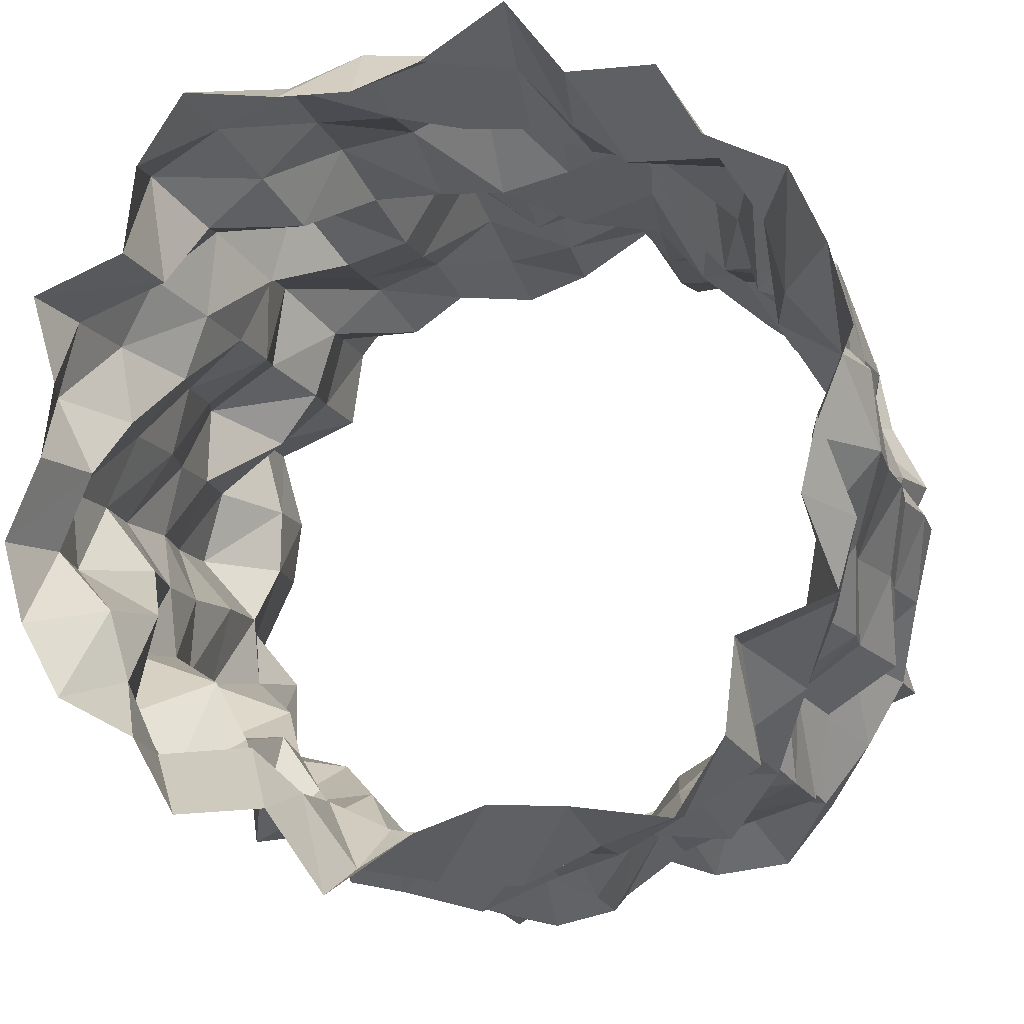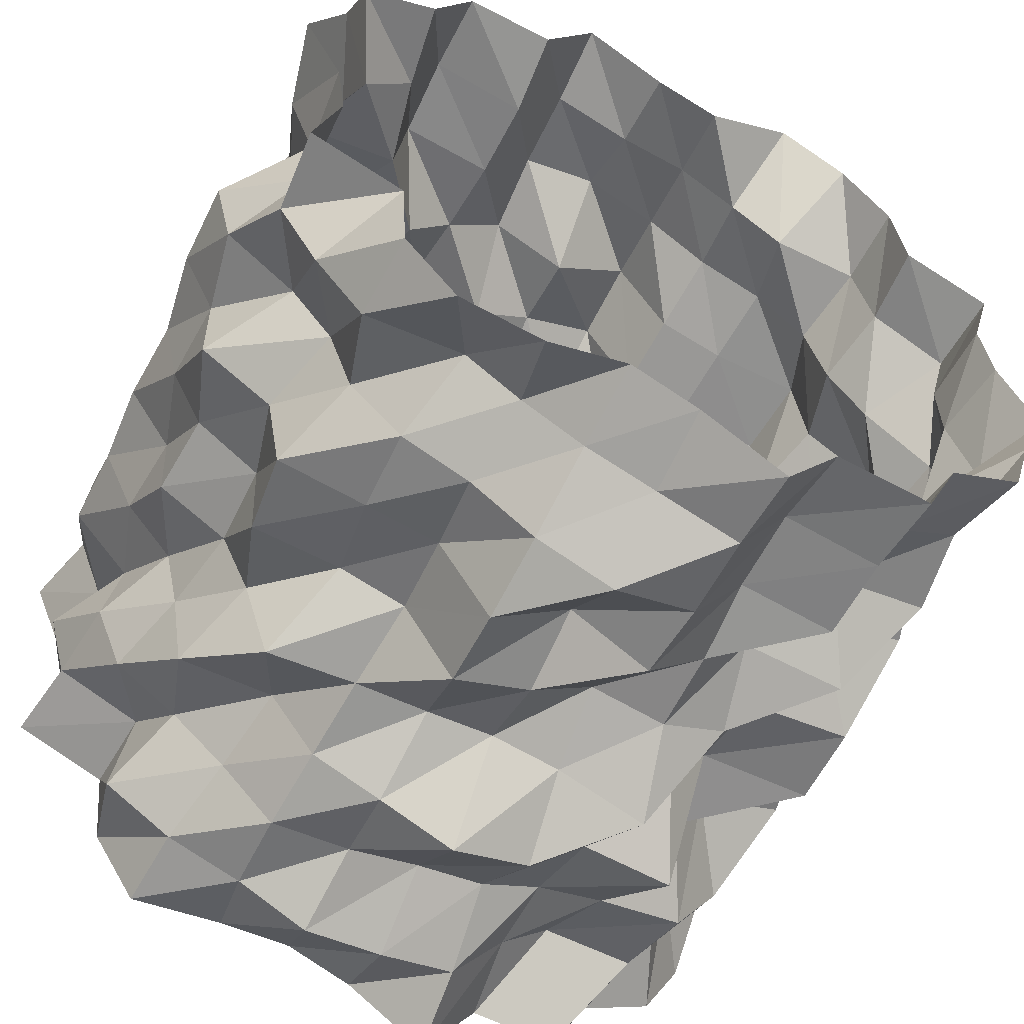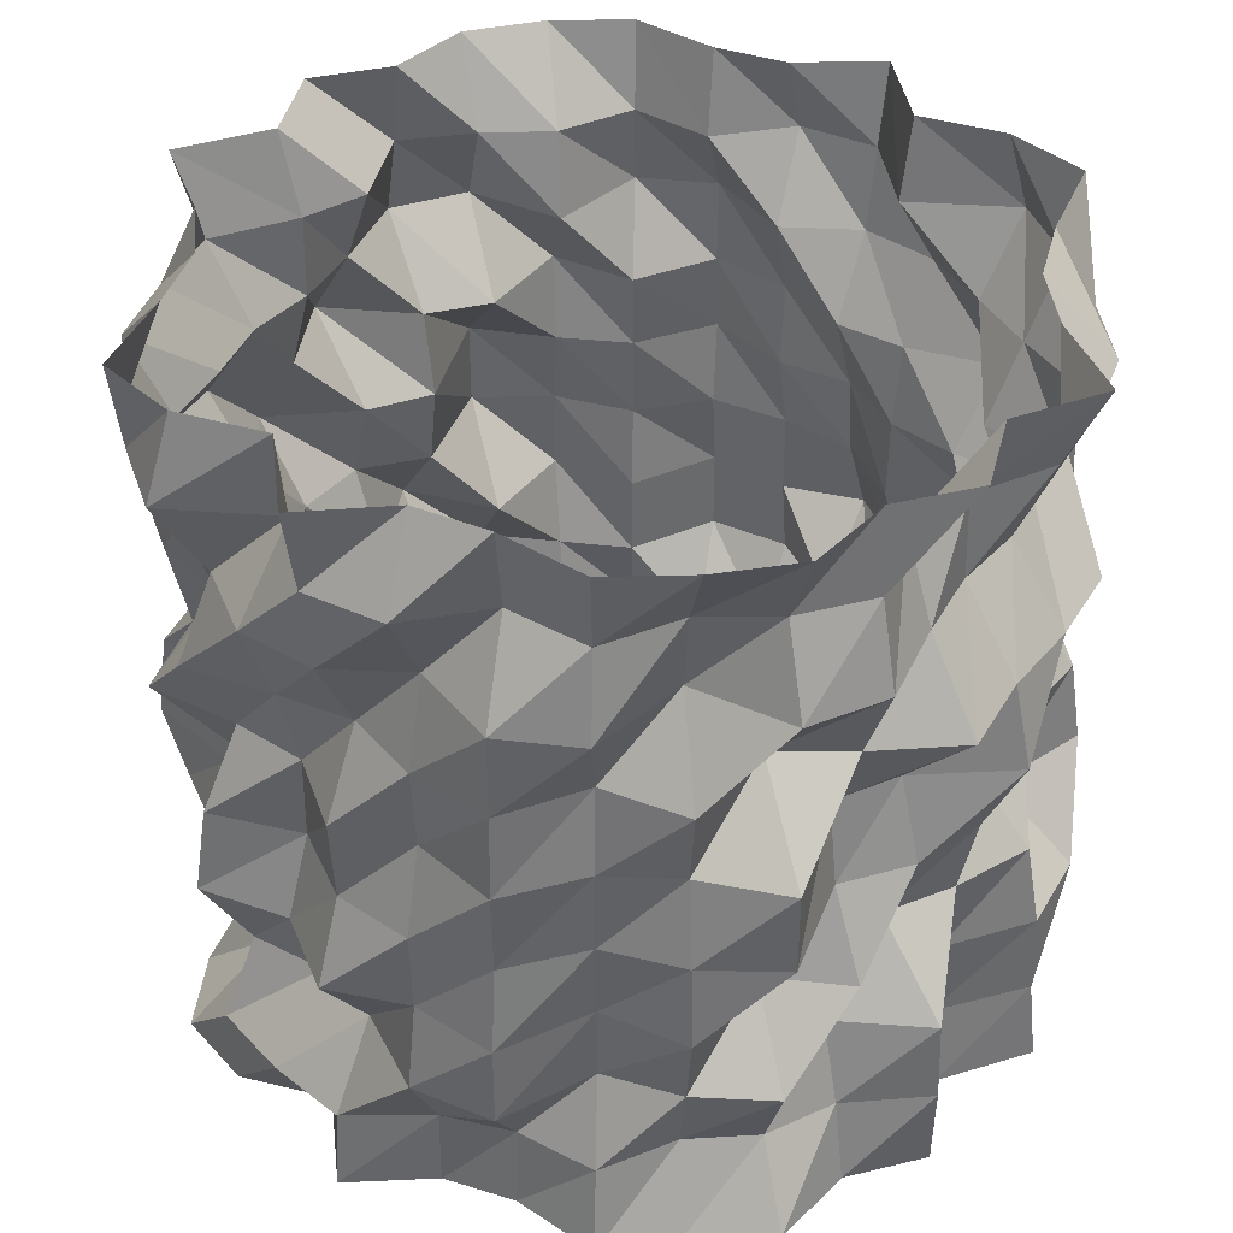
<metadata>
{"format":"obj","ext":"obj","renderer":"f3d","projection":"perspective","resolution":1024,"background":"white","views":[{"elev":-11.1,"azim":-166.2,"up":"+Z"},{"elev":-57.9,"azim":-26.2,"up":"+Z"},{"elev":39.2,"azim":-76.2,"up":"+Y"}]}
</metadata>
<code>
o Cylinder_Cylinder.001
v 0 -2 -1.963
v 0 2 -1.952
v 0.4461 -2 -2.243
v 0.4459 2 -2.242
v 0.7572 -2 -1.828
v 0.7528 2 -1.817
v 1.266 -2 -1.895
v 1.229 2 -1.84
v 1.464 -2 -1.464
v 1.451 2 -1.451
v 1.881 -2 -1.257
v 1.858 2 -1.241
v 2.012 -2 -0.8333
v 2.07 2 -0.8576
v 2.183 -2 -0.4341
v 2.182 2 -0.4339
v 1.978 -2 -0
v 1.998 2 -0
v 1.927 -2 0.3834
v 1.938 2 0.3854
v 2.062 -2 0.8542
v 2.071 2 0.8578
v 1.585 -2 1.059
v 1.582 2 1.057
v 1.518 -2 1.518
v 1.521 2 1.521
v 1.243 -2 1.861
v 1.271 2 1.903
v 0.8577 -2 2.071
v 0.7592 2 1.833
v 0.3626 -2 1.823
v 0.3635 2 1.827
v -1e-06 -2 1.956
v -1e-06 2 1.954
v -0.4457 -2 2.241
v -0.4454 2 2.239
v -0.7461 -2 1.801
v -0.7587 2 1.832
v -1.237 -2 1.851
v -1.223 2 1.831
v -1.466 -2 1.466
v -1.449 2 1.449
v -1.885 -2 1.26
v -1.869 2 1.249
v -1.975 -2 0.8181
v -2.054 2 0.8507
v -2.178 -2 0.4332
v -2.17 2 0.4316
v -1.971 -2 -2e-06
v -1.985 2 -2e-06
v -1.922 -2 -0.3823
v -1.9 2 -0.3779
v -2.067 -2 -0.8564
v -2.07 2 -0.8573
v -1.563 -2 -1.045
v -1.57 2 -1.049
v -1.538 -2 -1.538
v -1.518 2 -1.518
v -1.26 -2 -1.886
v -1.27 2 -1.901
v -0.8083 -2 -1.952
v -0.7604 2 -1.836
v -0.3606 -2 -1.813
v -0.3623 2 -1.821
v 0 -1.556 -2.042
v 0 -1.111 -2.285
v 0 -0.6667 -1.861
v 0 -0.2222 -1.991
v 0 0.2222 -1.838
v 0 0.6667 -2.271
v 0 1.111 -1.91
v 0 1.556 -2.161
v 0.416 1.556 -2.092
v 0.3714 1.111 -1.867
v 0.4305 0.6667 -2.164
v 0.3791 0.2222 -1.906
v 0.3485 -0.2222 -1.752
v 0.4222 -0.6667 -2.122
v 0.4347 -1.111 -2.185
v 0.4368 -1.556 -2.196
v 0.7079 1.556 -1.709
v 0.7106 1.111 -1.715
v 0.7591 0.6667 -1.833
v 0.8638 0.2222 -2.085
v 0.7572 -0.2222 -1.828
v 0.7525 -0.6667 -1.817
v 0.7278 -1.111 -1.757
v 0.7275 -1.556 -1.756
v 0.983 1.556 -1.471
v 1.09 1.111 -1.632
v 1.261 0.6667 -1.888
v 1.052 0.2222 -1.574
v 1.12 -0.2222 -1.675
v 1.018 -0.6667 -1.524
v 1.234 -1.111 -1.846
v 1.238 -1.556 -1.852
v 1.493 1.556 -1.493
v 1.571 1.111 -1.571
v 1.331 0.6667 -1.331
v 1.271 0.2222 -1.271
v 1.323 -0.2222 -1.323
v 1.575 -0.6667 -1.575
v 1.314 -1.111 -1.314
v 1.406 -1.556 -1.406
v 1.667 1.556 -1.114
v 1.821 1.111 -1.217
v 1.513 0.6667 -1.011
v 1.901 0.2222 -1.27
v 1.898 -0.2222 -1.268
v 1.535 -0.6667 -1.026
v 1.849 -1.111 -1.236
v 1.784 -1.556 -1.192
v 1.777 1.556 -0.736
v 1.686 1.111 -0.6983
v 2.013 0.6667 -0.8337
v 1.925 0.2222 -0.7972
v 2.013 -0.2222 -0.8338
v 2.034 -0.6667 -0.8426
v 1.891 -1.111 -0.7832
v 1.793 -1.556 -0.7426
v 2.075 1.556 -0.4128
v 2.16 1.111 -0.4296
v 1.89 0.6667 -0.376
v 1.97 0.2222 -0.3919
v 1.981 -0.2222 -0.3941
v 1.926 -0.6667 -0.3831
v 1.93 -1.111 -0.3838
v 2.071 -1.556 -0.412
v 1.904 1.556 -0
v 2.207 1.111 -0
v 2.192 0.6667 -0
v 2.249 0.2222 -0
v 2.189 -0.2222 -0
v 2.27 -0.6667 -0
v 2.274 -1.111 -0
v 1.92 -1.556 -0
v 2.114 1.556 0.4205
v 1.868 1.111 0.3716
v 2.012 0.6667 0.4002
v 1.978 0.2222 0.3934
v 2.091 -0.2222 0.4159
v 2.097 -0.6667 0.4171
v 2.162 -1.111 0.43
v 1.915 -1.556 0.381
v 2.006 1.556 0.8308
v 1.945 1.111 0.8056
v 1.739 0.6667 0.7204
v 1.885 0.2222 0.7806
v 1.928 -0.2222 0.7988
v 2.082 -0.6667 0.8622
v 1.771 -1.111 0.7334
v 2.037 -1.556 0.8437
v 1.526 1.556 1.02
v 1.76 1.111 1.176
v 1.616 0.6667 1.08
v 1.573 0.2222 1.051
v 1.566 -0.2222 1.047
v 1.686 -0.6667 1.127
v 1.549 -1.111 1.035
v 1.623 -1.556 1.085
v 1.619 1.556 1.619
v 1.45 1.111 1.45
v 1.571 0.6667 1.571
v 1.395 0.2222 1.395
v 1.564 -0.2222 1.564
v 1.614 -0.6667 1.614
v 1.429 -1.111 1.429
v 1.514 -1.556 1.514
v 1.239 1.556 1.854
v 1.143 1.111 1.711
v 1.048 0.6667 1.569
v 1.255 0.2222 1.878
v 1.068 -0.2222 1.599
v 1.097 -0.6667 1.641
v 1.134 -1.111 1.696
v 1.022 -1.556 1.529
v 0.847 1.556 2.045
v 0.832 1.111 2.009
v 0.8296 0.6667 2.003
v 0.7623 0.2222 1.84
v 0.708 -0.2222 1.709
v 0.727 -0.6667 1.755
v 0.7616 -1.111 1.839
v 0.7214 -1.556 1.742
v 0.4369 1.556 2.197
v 0.398 1.111 2.001
v 0.4119 0.6667 2.071
v 0.367 0.2222 1.845
v 0.4299 -0.2222 2.161
v 0.4424 -0.6667 2.224
v 0.4166 -1.111 2.094
v 0.3895 -1.556 1.958
v -1e-06 1.556 2.152
v -1e-06 1.111 1.904
v -1e-06 0.6667 2.263
v -1e-06 0.2222 1.826
v -1e-06 -0.2222 1.982
v -1e-06 -0.6667 1.888
v -1e-06 -1.111 2.287
v -1e-06 -1.556 2.024
v -0.4063 1.556 2.043
v -0.3717 1.111 1.869
v -0.4282 0.6667 2.153
v -0.3817 0.2222 1.919
v -0.3489 -0.2222 1.754
v -0.4185 -0.6667 2.104
v -0.4337 -1.111 2.18
v -0.4359 -1.556 2.191
v -0.7054 1.556 1.703
v -0.7107 1.111 1.716
v -0.8252 0.6667 1.992
v -0.8653 0.2222 2.089
v -0.7855 -0.2222 1.896
v -0.7493 -0.6667 1.809
v -0.7256 -1.111 1.752
v -0.7192 -1.556 1.736
v -0.992 1.556 1.485
v -1.089 1.111 1.63
v -1.261 0.6667 1.886
v -1.037 0.2222 1.551
v -1.11 -0.2222 1.661
v -1.005 -0.6667 1.503
v -1.234 -1.111 1.847
v -1.245 -1.556 1.863
v -1.471 1.556 1.471
v -1.557 1.111 1.557
v -1.42 0.6667 1.42
v -1.275 0.2222 1.275
v -1.327 -0.2222 1.327
v -1.49 -0.6667 1.49
v -1.314 -1.111 1.314
v -1.405 -1.556 1.405
v -1.684 1.556 1.125
v -1.837 1.111 1.227
v -1.521 0.6667 1.016
v -1.899 0.2222 1.269
v -1.897 -0.2222 1.268
v -1.538 -0.6667 1.028
v -1.844 -1.111 1.232
v -1.673 -1.556 1.118
v -1.784 1.556 0.7388
v -1.688 1.111 0.6994
v -2 0.6667 0.8284
v -1.899 0.2222 0.7866
v -1.993 -0.2222 0.8253
v -2.032 -0.6667 0.8416
v -1.924 -1.111 0.7969
v -1.795 -1.556 0.7436
v -2.06 1.556 0.4098
v -2.159 1.111 0.4294
v -1.904 0.6667 0.3788
v -1.974 0.2222 0.3926
v -1.97 -0.2222 0.3918
v -1.919 -0.6667 0.3818
v -1.882 -1.111 0.3743
v -2.072 -1.556 0.4122
v -1.902 1.556 -2e-06
v -2.199 1.111 -2e-06
v -2.194 0.6667 -2e-06
v -2.221 0.2222 -2e-06
v -2.197 -0.2222 -2e-06
v -2.267 -0.6667 -2e-06
v -2.268 -1.111 -2e-06
v -1.931 -1.556 -2e-06
v -2.115 1.556 -0.4206
v -1.868 1.111 -0.3715
v -2.011 0.6667 -0.4
v -1.971 0.2222 -0.3921
v -2.103 -0.2222 -0.4184
v -2.081 -0.6667 -0.414
v -2.169 -1.111 -0.4314
v -1.919 -1.556 -0.3817
v -2.001 1.556 -0.8289
v -1.952 1.111 -0.8084
v -1.742 0.6667 -0.7214
v -1.952 0.2222 -0.8087
v -1.923 -0.2222 -0.7964
v -2.079 -0.6667 -0.8611
v -1.783 -1.111 -0.7385
v -2.035 -1.556 -0.843
v -1.534 1.556 -1.025
v -1.794 1.111 -1.199
v -1.657 0.6667 -1.107
v -1.569 0.2222 -1.048
v -1.573 -0.2222 -1.051
v -1.687 -0.6667 -1.127
v -1.554 -1.111 -1.038
v -1.82 -1.556 -1.216
v -1.622 1.556 -1.622
v -1.441 1.111 -1.441
v -1.581 0.6667 -1.581
v -1.408 0.2222 -1.408
v -1.553 -0.2222 -1.553
v -1.605 -0.6667 -1.605
v -1.424 -1.111 -1.424
v -1.556 -1.556 -1.556
v -1.241 1.556 -1.858
v -1.137 1.111 -1.701
v -1.057 0.6667 -1.583
v -1.259 0.2222 -1.884
v -1.068 -0.2222 -1.598
v -1.125 -0.6667 -1.683
v -1.138 -1.111 -1.704
v -1.013 -1.556 -1.516
v -0.8272 1.556 -1.997
v -0.833 1.111 -2.011
v -0.8014 0.6667 -1.935
v -0.7659 0.2222 -1.849
v -0.7066 -0.2222 -1.706
v -0.7265 -0.6667 -1.754
v -0.7701 -1.111 -1.859
v -0.7143 -1.556 -1.724
v -0.4349 1.556 -2.187
v -0.3956 1.111 -1.989
v -0.4162 0.6667 -2.092
v -0.3679 0.2222 -1.85
v -0.4298 -0.2222 -2.161
v -0.441 -0.6667 -2.217
v -0.4206 -1.111 -2.115
v -0.3792 -1.556 -1.907
f 73 2 72
f 81 4 73
f 89 6 81
f 97 8 89
f 105 10 97
f 113 12 105
f 121 14 113
f 129 16 121
f 137 18 129
f 145 20 137
f 153 22 145
f 161 24 153
f 169 26 161
f 177 28 169
f 185 30 177
f 193 32 185
f 201 34 193
f 209 36 201
f 217 38 209
f 225 40 217
f 233 42 225
f 241 44 233
f 249 46 241
f 257 48 249
f 265 50 257
f 273 52 265
f 281 54 273
f 289 56 281
f 297 58 289
f 305 60 297
f 313 62 305
f 72 64 313
f 1 320 63
f 65 319 320
f 66 318 319
f 67 317 318
f 68 316 317
f 69 315 316
f 70 314 315
f 71 313 314
f 63 312 61
f 320 311 312
f 319 310 311
f 318 309 310
f 317 308 309
f 316 307 308
f 315 306 307
f 314 305 306
f 61 304 59
f 312 303 304
f 311 302 303
f 310 301 302
f 309 300 301
f 308 299 300
f 307 298 299
f 306 297 298
f 59 296 57
f 304 295 296
f 303 294 295
f 302 293 294
f 301 292 293
f 300 291 292
f 299 290 291
f 298 289 290
f 57 288 55
f 296 287 288
f 295 286 287
f 294 285 286
f 293 284 285
f 292 283 284
f 291 282 283
f 290 281 282
f 55 280 53
f 288 279 280
f 287 278 279
f 286 277 278
f 285 276 277
f 284 275 276
f 283 274 275
f 282 273 274
f 53 272 51
f 280 271 272
f 279 270 271
f 278 269 270
f 277 268 269
f 276 267 268
f 275 266 267
f 274 265 266
f 51 264 49
f 272 263 264
f 271 262 263
f 270 261 262
f 269 260 261
f 268 259 260
f 267 258 259
f 266 257 258
f 49 256 47
f 264 255 256
f 263 254 255
f 262 253 254
f 261 252 253
f 260 251 252
f 259 250 251
f 258 249 250
f 47 248 45
f 256 247 248
f 255 246 247
f 254 245 246
f 253 244 245
f 252 243 244
f 251 242 243
f 250 241 242
f 45 240 43
f 248 239 240
f 247 238 239
f 246 237 238
f 245 236 237
f 244 235 236
f 243 234 235
f 242 233 234
f 43 232 41
f 240 231 232
f 239 230 231
f 238 229 230
f 237 228 229
f 236 227 228
f 235 226 227
f 234 225 226
f 41 224 39
f 232 223 224
f 231 222 223
f 230 221 222
f 229 220 221
f 228 219 220
f 227 218 219
f 226 217 218
f 39 216 37
f 224 215 216
f 223 214 215
f 222 213 214
f 221 212 213
f 220 211 212
f 219 210 211
f 218 209 210
f 37 208 35
f 216 207 208
f 215 206 207
f 214 205 206
f 213 204 205
f 212 203 204
f 211 202 203
f 210 201 202
f 35 200 33
f 208 199 200
f 207 198 199
f 206 197 198
f 205 196 197
f 204 195 196
f 203 194 195
f 202 193 194
f 33 192 31
f 200 191 192
f 199 190 191
f 198 189 190
f 197 188 189
f 196 187 188
f 195 186 187
f 194 185 186
f 31 184 29
f 192 183 184
f 191 182 183
f 190 181 182
f 189 180 181
f 188 179 180
f 187 178 179
f 186 177 178
f 29 176 27
f 184 175 176
f 183 174 175
f 182 173 174
f 181 172 173
f 180 171 172
f 179 170 171
f 178 169 170
f 27 168 25
f 176 167 168
f 175 166 167
f 174 165 166
f 173 164 165
f 172 163 164
f 171 162 163
f 170 161 162
f 25 160 23
f 168 159 160
f 167 158 159
f 166 157 158
f 165 156 157
f 164 155 156
f 163 154 155
f 162 153 154
f 23 152 21
f 160 151 152
f 159 150 151
f 158 149 150
f 157 148 149
f 156 147 148
f 155 146 147
f 154 145 146
f 21 144 19
f 152 143 144
f 151 142 143
f 150 141 142
f 149 140 141
f 148 139 140
f 147 138 139
f 146 137 138
f 19 136 17
f 144 135 136
f 143 134 135
f 142 133 134
f 141 132 133
f 140 131 132
f 139 130 131
f 138 129 130
f 17 128 15
f 136 127 128
f 135 126 127
f 134 125 126
f 133 124 125
f 132 123 124
f 131 122 123
f 130 121 122
f 15 120 13
f 128 119 120
f 127 118 119
f 126 117 118
f 125 116 117
f 124 115 116
f 123 114 115
f 122 113 114
f 13 112 11
f 120 111 112
f 119 110 111
f 118 109 110
f 117 108 109
f 116 107 108
f 115 106 107
f 114 105 106
f 11 104 9
f 112 103 104
f 111 102 103
f 110 101 102
f 109 100 101
f 108 99 100
f 107 98 99
f 106 97 98
f 9 96 7
f 104 95 96
f 103 94 95
f 102 93 94
f 101 92 93
f 100 91 92
f 99 90 91
f 98 89 90
f 7 88 5
f 96 87 88
f 95 86 87
f 94 85 86
f 93 84 85
f 92 83 84
f 91 82 83
f 90 81 82
f 5 80 3
f 88 79 80
f 87 78 79
f 86 77 78
f 85 76 77
f 84 75 76
f 83 74 75
f 82 73 74
f 3 65 1
f 80 66 65
f 79 67 66
f 78 68 67
f 77 69 68
f 76 70 69
f 75 71 70
f 74 72 71
f 73 4 2
f 81 6 4
f 89 8 6
f 97 10 8
f 105 12 10
f 113 14 12
f 121 16 14
f 129 18 16
f 137 20 18
f 145 22 20
f 153 24 22
f 161 26 24
f 169 28 26
f 177 30 28
f 185 32 30
f 193 34 32
f 201 36 34
f 209 38 36
f 217 40 38
f 225 42 40
f 233 44 42
f 241 46 44
f 249 48 46
f 257 50 48
f 265 52 50
f 273 54 52
f 281 56 54
f 289 58 56
f 297 60 58
f 305 62 60
f 313 64 62
f 72 2 64
f 1 65 320
f 65 66 319
f 66 67 318
f 67 68 317
f 68 69 316
f 69 70 315
f 70 71 314
f 71 72 313
f 63 320 312
f 320 319 311
f 319 318 310
f 318 317 309
f 317 316 308
f 316 315 307
f 315 314 306
f 314 313 305
f 61 312 304
f 312 311 303
f 311 310 302
f 310 309 301
f 309 308 300
f 308 307 299
f 307 306 298
f 306 305 297
f 59 304 296
f 304 303 295
f 303 302 294
f 302 301 293
f 301 300 292
f 300 299 291
f 299 298 290
f 298 297 289
f 57 296 288
f 296 295 287
f 295 294 286
f 294 293 285
f 293 292 284
f 292 291 283
f 291 290 282
f 290 289 281
f 55 288 280
f 288 287 279
f 287 286 278
f 286 285 277
f 285 284 276
f 284 283 275
f 283 282 274
f 282 281 273
f 53 280 272
f 280 279 271
f 279 278 270
f 278 277 269
f 277 276 268
f 276 275 267
f 275 274 266
f 274 273 265
f 51 272 264
f 272 271 263
f 271 270 262
f 270 269 261
f 269 268 260
f 268 267 259
f 267 266 258
f 266 265 257
f 49 264 256
f 264 263 255
f 263 262 254
f 262 261 253
f 261 260 252
f 260 259 251
f 259 258 250
f 258 257 249
f 47 256 248
f 256 255 247
f 255 254 246
f 254 253 245
f 253 252 244
f 252 251 243
f 251 250 242
f 250 249 241
f 45 248 240
f 248 247 239
f 247 246 238
f 246 245 237
f 245 244 236
f 244 243 235
f 243 242 234
f 242 241 233
f 43 240 232
f 240 239 231
f 239 238 230
f 238 237 229
f 237 236 228
f 236 235 227
f 235 234 226
f 234 233 225
f 41 232 224
f 232 231 223
f 231 230 222
f 230 229 221
f 229 228 220
f 228 227 219
f 227 226 218
f 226 225 217
f 39 224 216
f 224 223 215
f 223 222 214
f 222 221 213
f 221 220 212
f 220 219 211
f 219 218 210
f 218 217 209
f 37 216 208
f 216 215 207
f 215 214 206
f 214 213 205
f 213 212 204
f 212 211 203
f 211 210 202
f 210 209 201
f 35 208 200
f 208 207 199
f 207 206 198
f 206 205 197
f 205 204 196
f 204 203 195
f 203 202 194
f 202 201 193
f 33 200 192
f 200 199 191
f 199 198 190
f 198 197 189
f 197 196 188
f 196 195 187
f 195 194 186
f 194 193 185
f 31 192 184
f 192 191 183
f 191 190 182
f 190 189 181
f 189 188 180
f 188 187 179
f 187 186 178
f 186 185 177
f 29 184 176
f 184 183 175
f 183 182 174
f 182 181 173
f 181 180 172
f 180 179 171
f 179 178 170
f 178 177 169
f 27 176 168
f 176 175 167
f 175 174 166
f 174 173 165
f 173 172 164
f 172 171 163
f 171 170 162
f 170 169 161
f 25 168 160
f 168 167 159
f 167 166 158
f 166 165 157
f 165 164 156
f 164 163 155
f 163 162 154
f 162 161 153
f 23 160 152
f 160 159 151
f 159 158 150
f 158 157 149
f 157 156 148
f 156 155 147
f 155 154 146
f 154 153 145
f 21 152 144
f 152 151 143
f 151 150 142
f 150 149 141
f 149 148 140
f 148 147 139
f 147 146 138
f 146 145 137
f 19 144 136
f 144 143 135
f 143 142 134
f 142 141 133
f 141 140 132
f 140 139 131
f 139 138 130
f 138 137 129
f 17 136 128
f 136 135 127
f 135 134 126
f 134 133 125
f 133 132 124
f 132 131 123
f 131 130 122
f 130 129 121
f 15 128 120
f 128 127 119
f 127 126 118
f 126 125 117
f 125 124 116
f 124 123 115
f 123 122 114
f 122 121 113
f 13 120 112
f 120 119 111
f 119 118 110
f 118 117 109
f 117 116 108
f 116 115 107
f 115 114 106
f 114 113 105
f 11 112 104
f 112 111 103
f 111 110 102
f 110 109 101
f 109 108 100
f 108 107 99
f 107 106 98
f 106 105 97
f 9 104 96
f 104 103 95
f 103 102 94
f 102 101 93
f 101 100 92
f 100 99 91
f 99 98 90
f 98 97 89
f 7 96 88
f 96 95 87
f 95 94 86
f 94 93 85
f 93 92 84
f 92 91 83
f 91 90 82
f 90 89 81
f 5 88 80
f 88 87 79
f 87 86 78
f 86 85 77
f 85 84 76
f 84 83 75
f 83 82 74
f 82 81 73
f 3 80 65
f 80 79 66
f 79 78 67
f 78 77 68
f 77 76 69
f 76 75 70
f 75 74 71
f 74 73 72

</code>
